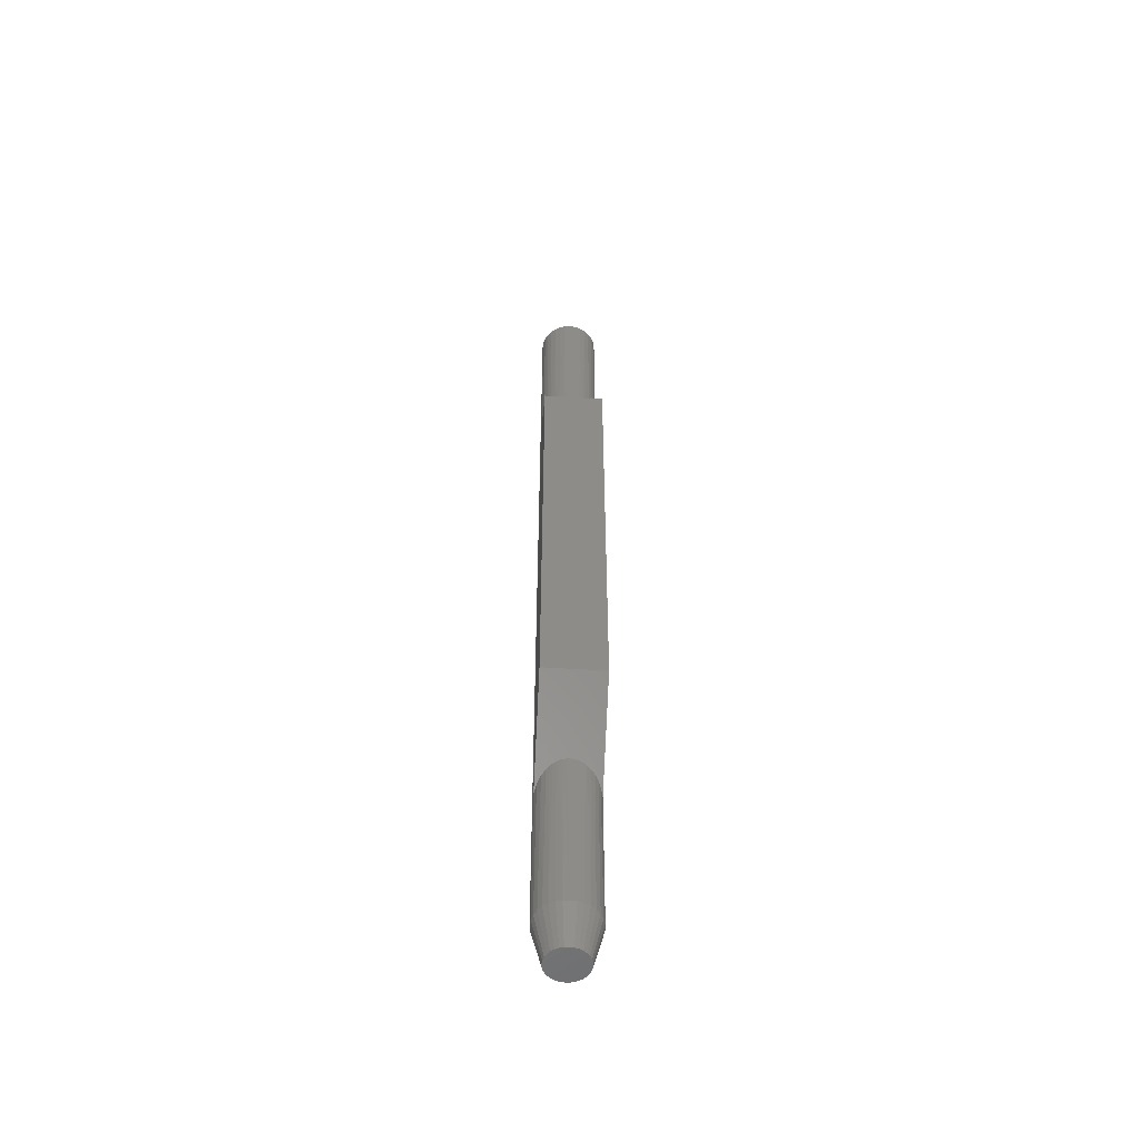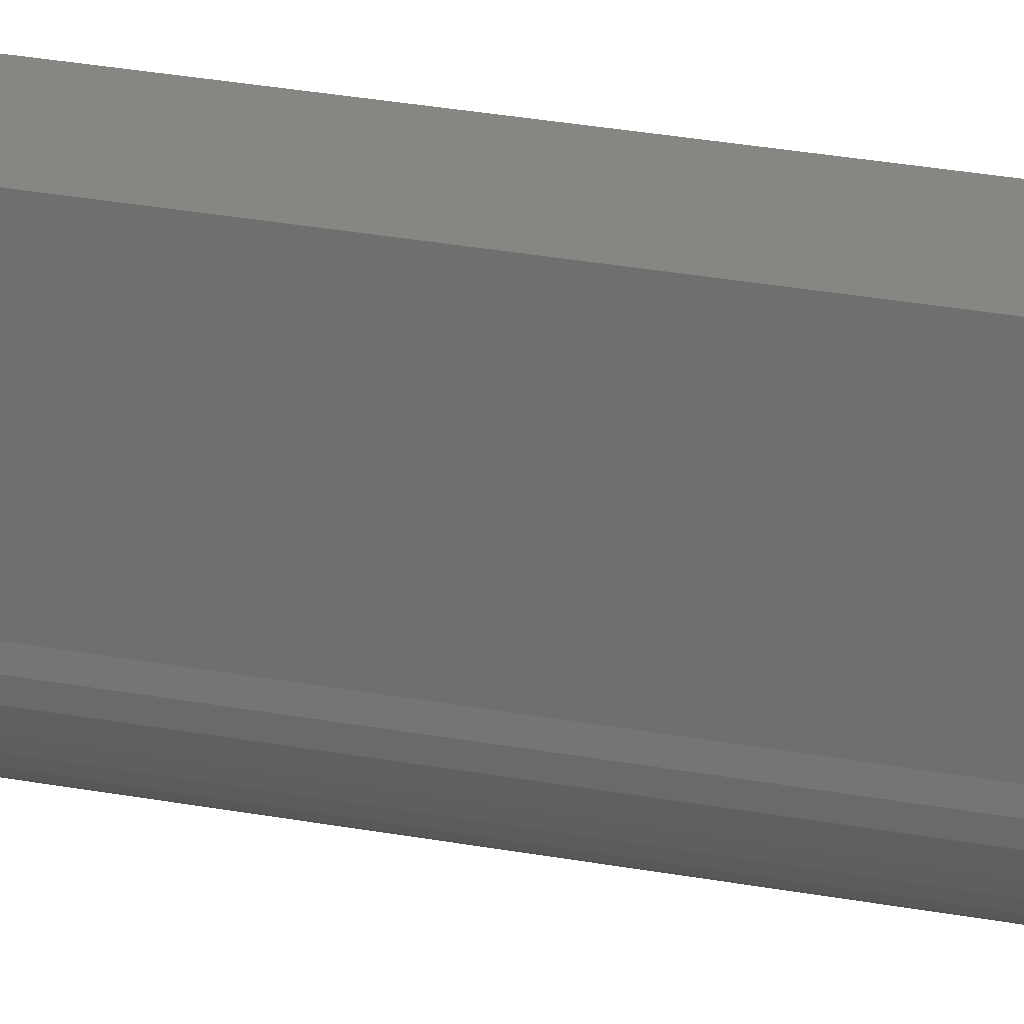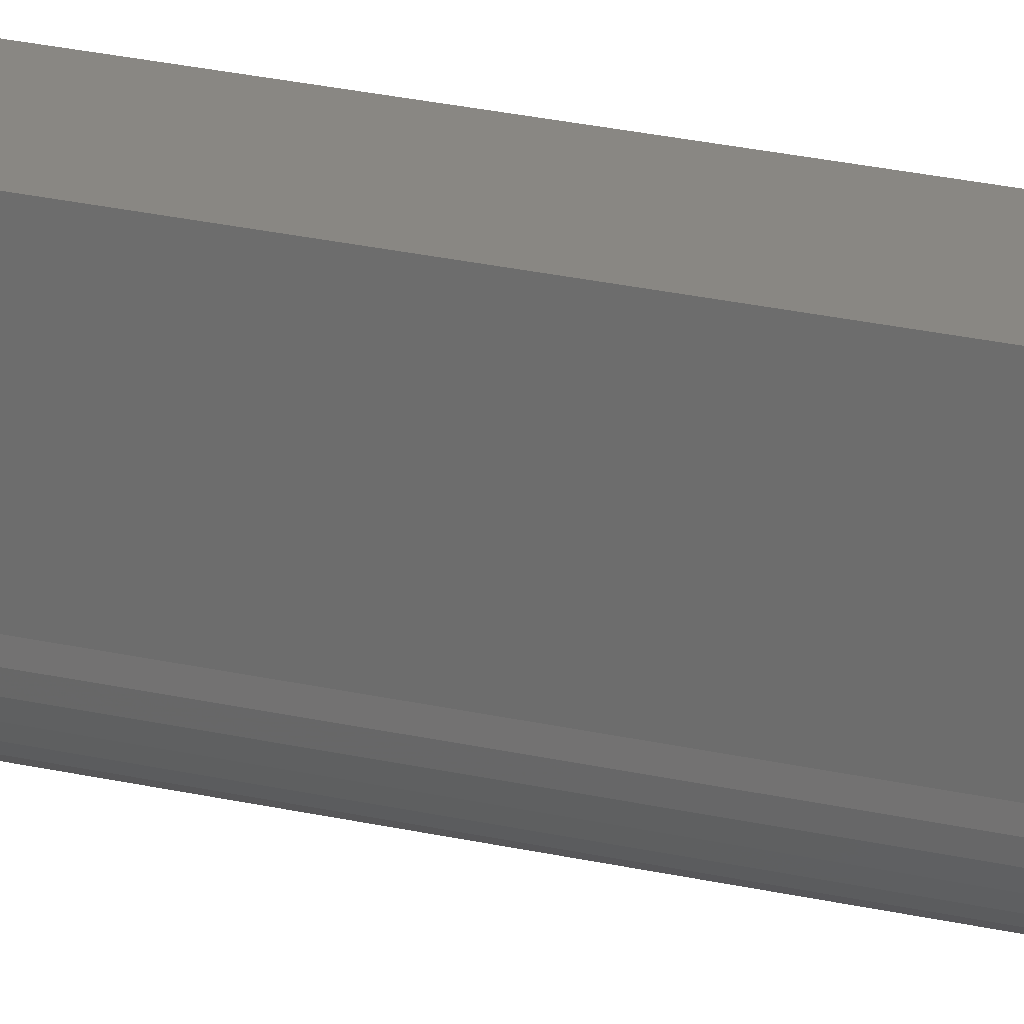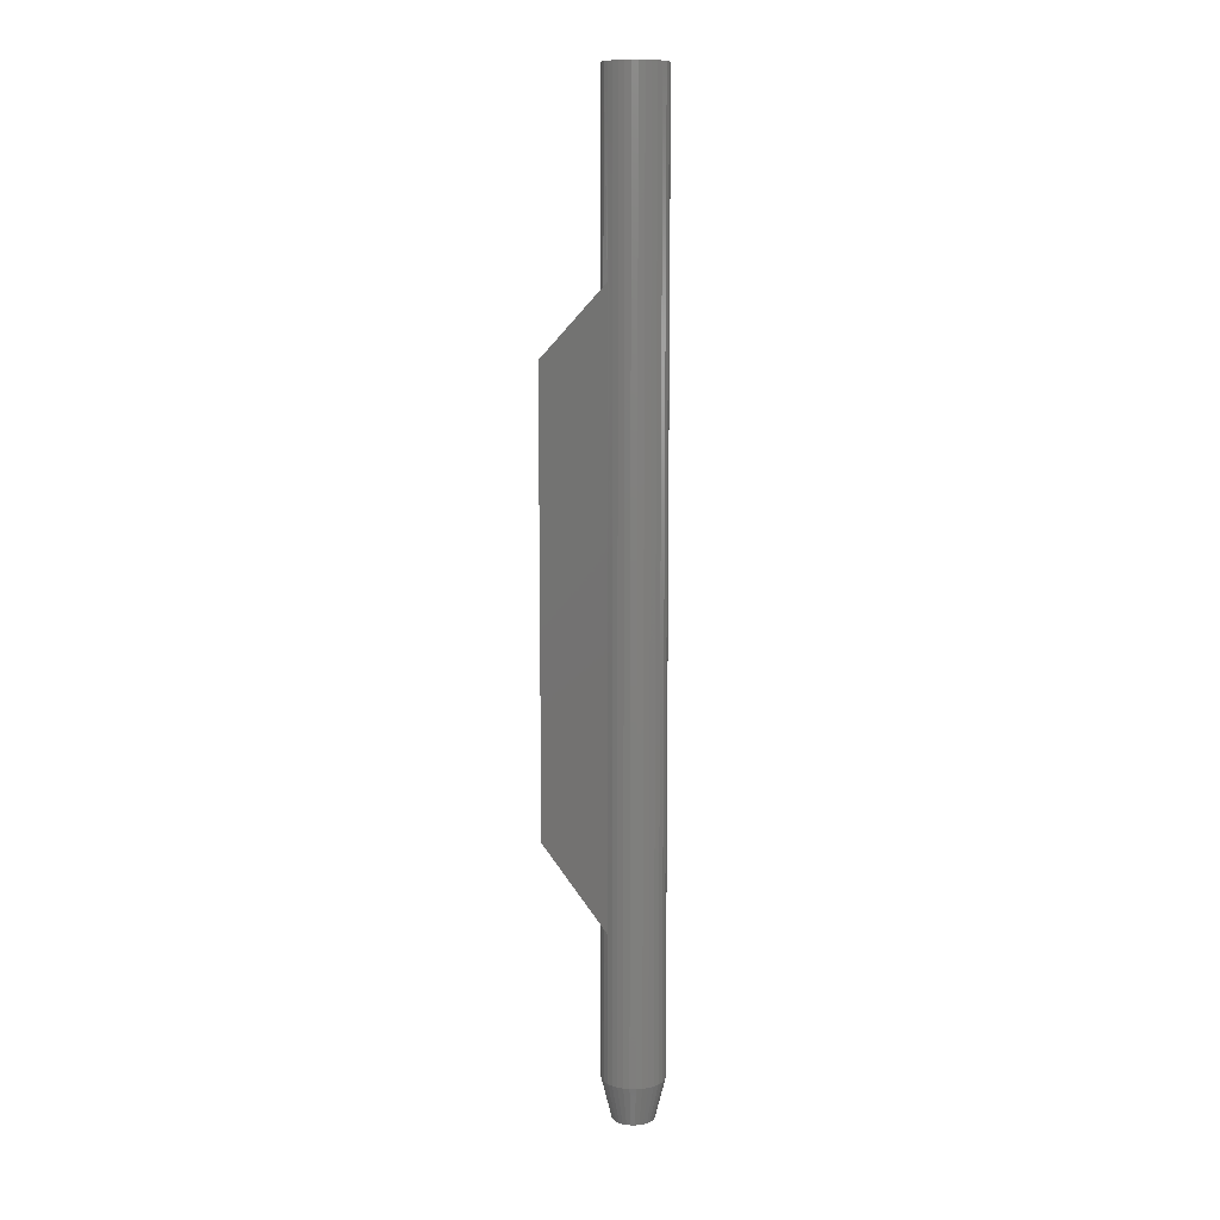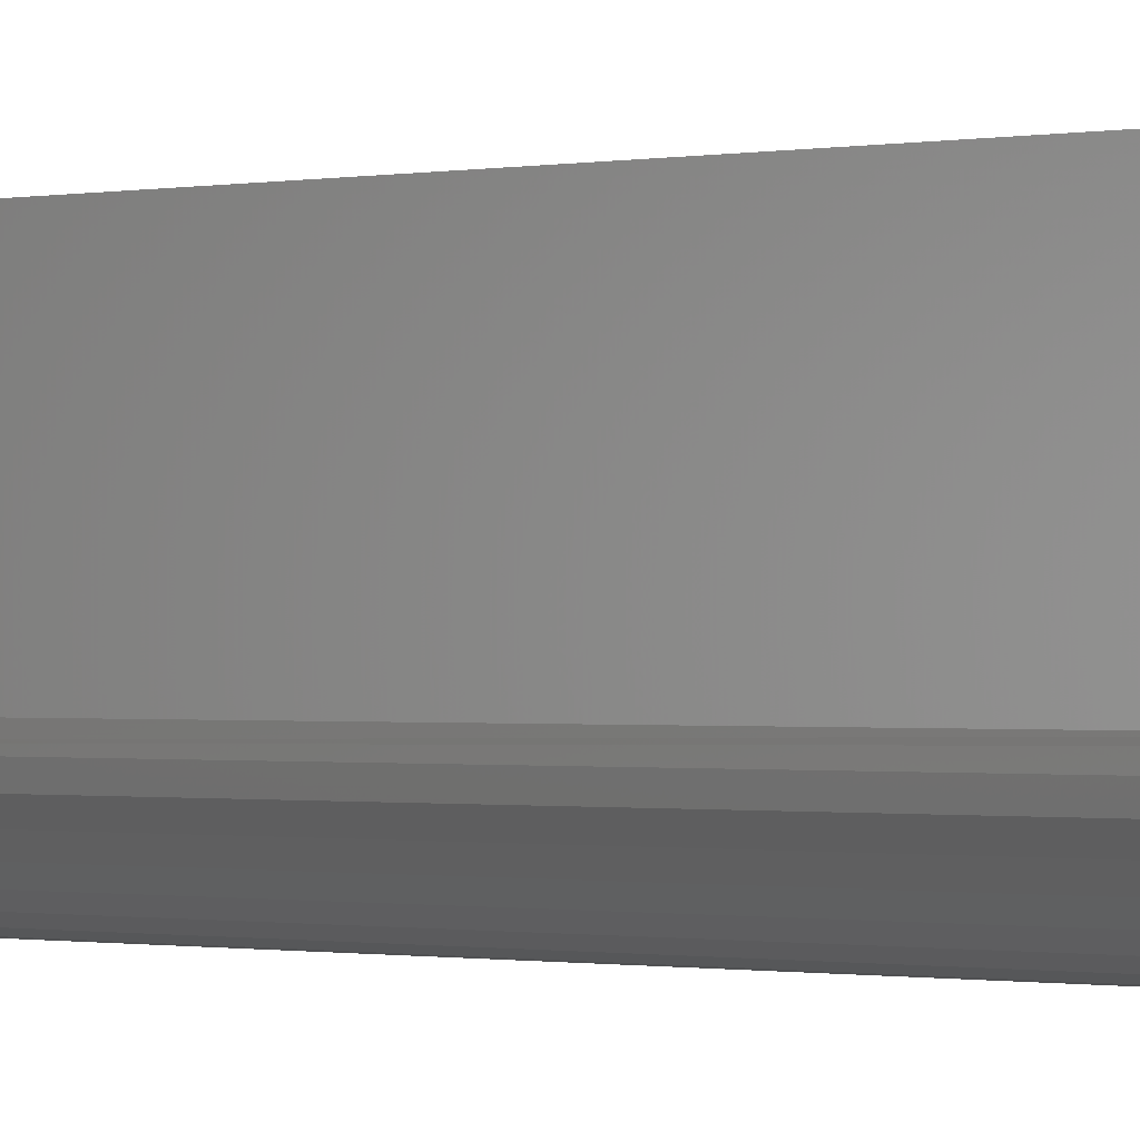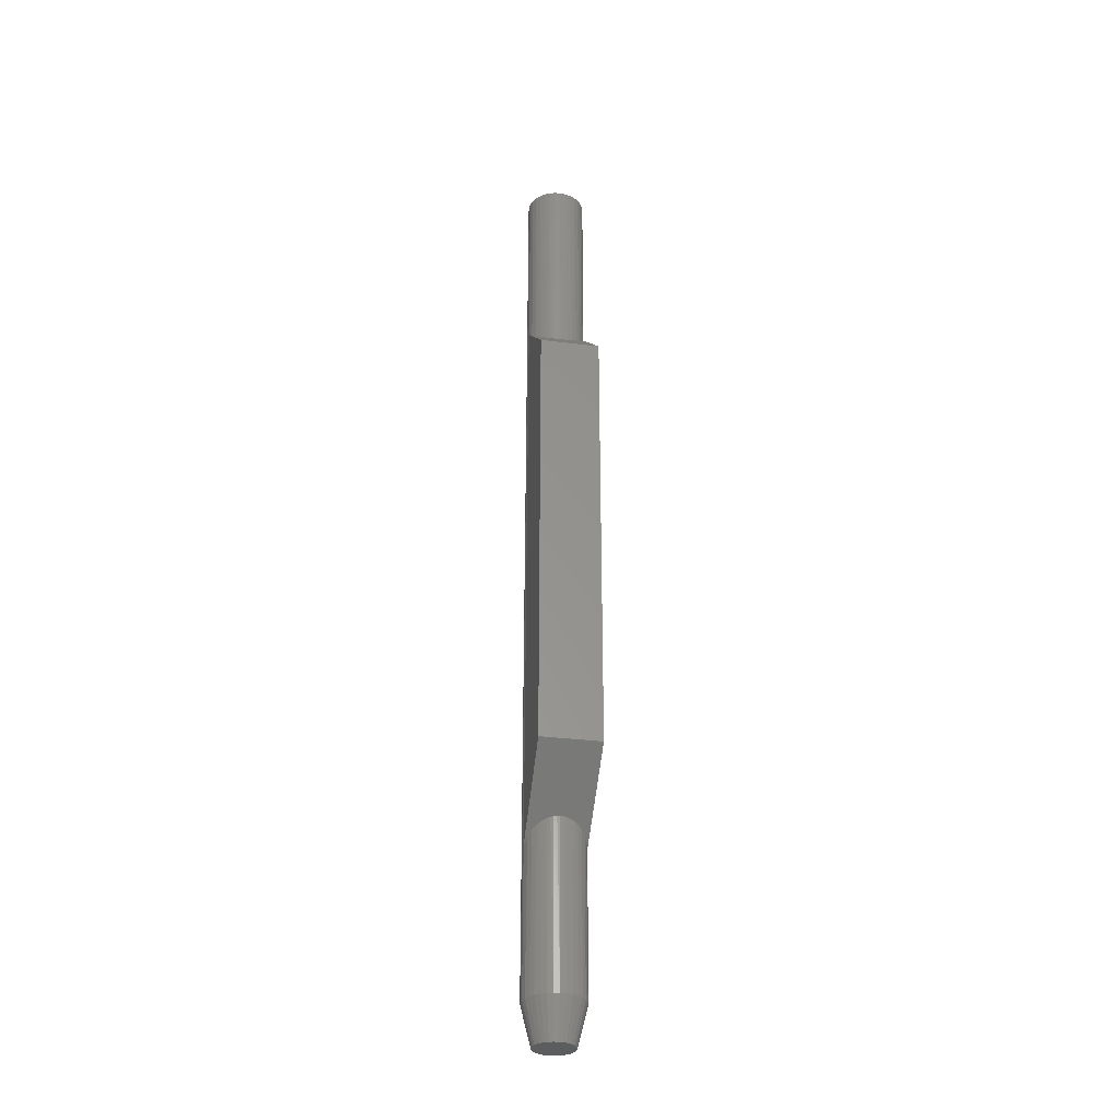
<metadata>
{"format":"stl","ext":"stl","renderer":"f3d","projection":"perspective","resolution":1024,"background":"white","views":[{"elev":-53.7,"azim":-3.9,"up":"+Y"},{"elev":22.5,"azim":-70.7,"up":"+Z"},{"elev":25.3,"azim":-69.6,"up":"+Z"},{"elev":10.4,"azim":131.1,"up":"+Y"},{"elev":-0.3,"azim":148.1,"up":"+Z"},{"elev":-31.4,"azim":-10.1,"up":"+Y"}]}
</metadata>
<code>
# stl→obj: 144 verts, 284 faces
v -0.02344 -0.6094 0
v -0.02298 -0.7188 0.004621
v -0.02298 -0.6054 0.004646
v -0.02344 -0.7188 2.9e-18
v 0.02393 -0.7188 -8.701e-18
v 0.02348 1.451e-18 0.004621
v 0.02344 -0.1447 0.004809
v 0.02393 1.479e-18 -2.9e-18
v -0.02344 -1.479e-18 2.9e-18
v -0.02298 -0.1446 0.004646
v -0.02298 -1.451e-18 0.004621
v -0.02344 -0.1406 2.9e-18
v 0.02213 1.366e-18 0.009064
v 0.02176 -0.1491 0.009916
v -0.02126 -0.1491 0.009926
v -0.02163 -1.366e-18 0.009064
v -0.01945 -1.23e-18 0.01316
v -0.01861 -0.1529 0.01434
v -0.0165 -1.046e-18 0.01675
v -0.01553 -0.1558 0.01766
v -0.01291 -8.217e-19 0.01969
v -0.01329 -0.1573 0.01943
v -0.01119 -0.1584 0.02074
v -0.008817 -5.66e-19 0.02188
v -0.008893 -0.1594 0.02185
v -0.006664 -0.16 0.02265
v -0.004374 -2.886e-19 0.02323
v -0.004321 -0.1605 0.02324
v -0.00197 -0.1608 0.02358
v 0.0002467 1.811e-34 0.02368
v 0.0004183 -0.1609 0.02368
v 0.002904 -0.1608 0.02353
v 0.005339 -0.1605 0.02313
v 0.004867 2.886e-19 0.02323
v 0.007997 -0.1598 0.02238
v 0.00931 5.66e-19 0.02188
v 0.01049 -0.1589 0.02135
v 0.0134 8.217e-19 0.01969
v 0.01201 -0.1582 0.02056
v 0.01479 -0.1567 0.0187
v 0.01748 -0.1545 0.01624
v 0.01699 1.046e-18 0.01675
v 0.01993 -0.1519 0.01318
v 0.01994 1.23e-18 0.01316
v -0.02163 -0.7188 0.009064
v -0.02126 -0.6009 0.009926
v -0.01945 -0.7188 0.01316
v -0.01861 -0.5971 0.01434
v -0.0165 -0.7188 0.01675
v -0.01553 -0.5942 0.01766
v -0.01291 -0.7188 0.01969
v -0.01329 -0.5927 0.01943
v -0.01119 -0.5916 0.02074
v -0.008817 -0.7188 0.02188
v -0.008893 -0.5906 0.02185
v -0.006664 -0.59 0.02265
v -0.004374 -0.7188 0.02323
v -0.004321 -0.5895 0.02324
v 0.0002467 -0.7188 0.02368
v -0.00197 -0.5892 0.02358
v 0.0004183 -0.5891 0.02368
v 0.002904 -0.5892 0.02353
v 0.004867 -0.7188 0.02323
v 0.005339 -0.5895 0.02313
v 0.007997 -0.5902 0.02238
v 0.00931 -0.7188 0.02188
v 0.01049 -0.5911 0.02135
v 0.01201 -0.5918 0.02056
v 0.0134 -0.7188 0.01969
v 0.01479 -0.5933 0.0187
v 0.01699 -0.7188 0.01675
v 0.01748 -0.5955 0.01624
v 0.01994 -0.7188 0.01316
v 0.01993 -0.5981 0.01318
v 0.02213 -0.7188 0.009064
v 0.02176 -0.6009 0.009916
v 0.02348 -0.7188 0.004621
v 0.02344 -0.6053 0.004809
v 0.02344 -0.1998 0.06908
v -0.02344 -0.1998 0.06908
v -0.02344 -0.5502 0.06908
v 0.02344 -0.5502 0.06908
v -0.02298 -1.451e-18 -0.004621
v -0.02298 -0.7188 -0.004621
v 0.02348 1.451e-18 -0.004621
v 0.02348 -0.7188 -0.004621
v 0.02213 1.366e-18 -0.009064
v 0.02213 -0.7188 -0.009064
v 0.01994 1.23e-18 -0.01316
v 0.01994 -0.7188 -0.01316
v 0.01699 1.046e-18 -0.01675
v 0.01699 -0.7188 -0.01675
v 0.0134 8.217e-19 -0.01969
v 0.0134 -0.7188 -0.01969
v 0.00931 5.66e-19 -0.02188
v 0.00931 -0.7188 -0.02188
v 0.004867 2.886e-19 -0.02323
v 0.004867 -0.7188 -0.02323
v 0.0002467 -3.623e-34 -0.02368
v 0.0002467 -0.7188 -0.02368
v -0.004374 -2.886e-19 -0.02323
v -0.004374 -0.7188 -0.02323
v -0.008817 -5.66e-19 -0.02188
v -0.008817 -0.7188 -0.02188
v -0.01291 -8.217e-19 -0.01969
v -0.01291 -0.7188 -0.01969
v -0.0165 -1.046e-18 -0.01675
v -0.0165 -0.7188 -0.01675
v -0.01945 -1.23e-18 -0.01316
v -0.01945 -0.7188 -0.01316
v -0.02163 -1.366e-18 -0.009064
v -0.02163 -0.7188 -0.009064
v 0.009065 -0.75 0.0132
v -0.01098 -0.75 0.01122
v 0.01147 -0.75 0.01122
v -0.01295 -0.75 0.008818
v 0.01344 -0.75 0.008818
v -0.01442 -0.75 0.006074
v 0.01491 -0.75 0.006074
v 0.01491 -0.75 -0.006074
v -0.01295 -0.75 -0.008818
v 0.01344 -0.75 -0.008818
v -0.01098 -0.75 -0.01122
v 0.01147 -0.75 -0.01122
v -0.008571 -0.75 -0.0132
v 0.009065 -0.75 -0.0132
v -0.005827 -0.75 -0.01466
v -0.00285 -0.75 -0.01557
v 0.006321 -0.75 -0.01466
v 0.0002467 -0.75 -0.01587
v 0.003343 -0.75 -0.01557
v -0.008571 -0.75 0.0132
v 0.006321 -0.75 0.01466
v 0.003343 -0.75 0.01557
v 0.0002467 -0.75 0.01587
v -0.00285 -0.75 0.01557
v -0.005827 -0.75 0.01466
v 0.01581 -0.75 0.003096
v -0.01532 -0.75 0.003096
v 0.01612 -0.75 -3.368e-18
v -0.01562 -0.75 2.772e-08
v 0.01581 -0.75 -0.003096
v -0.01532 -0.75 -0.003096
v -0.01442 -0.75 -0.006074
f 1 2 3
f 1 4 2
f 5 6 7
f 5 8 6
f 9 10 11
f 9 12 10
f 7 13 14
f 7 6 13
f 11 10 15
f 11 15 16
f 17 16 15
f 15 18 17
f 19 17 18
f 18 20 19
f 21 19 20
f 21 20 22
f 21 22 23
f 24 21 23
f 24 23 25
f 24 25 26
f 24 26 27
f 27 26 28
f 27 28 29
f 27 29 30
f 30 29 31
f 30 31 32
f 30 32 33
f 30 33 34
f 34 33 35
f 34 35 36
f 35 37 36
f 38 36 37
f 38 37 39
f 38 39 40
f 38 40 41
f 38 41 42
f 42 41 43
f 42 43 44
f 44 43 14
f 44 14 13
f 3 2 45
f 3 45 46
f 46 45 47
f 46 47 48
f 48 47 49
f 48 49 50
f 50 49 51
f 50 51 52
f 52 51 53
f 53 51 54
f 53 54 55
f 56 55 54
f 54 57 56
f 56 57 58
f 58 57 59
f 60 58 59
f 60 59 61
f 62 61 59
f 59 63 62
f 62 63 64
f 65 64 63
f 63 66 65
f 65 66 67
f 68 67 66
f 66 69 68
f 70 68 69
f 69 71 70
f 70 71 72
f 72 71 73
f 72 73 74
f 74 73 75
f 74 75 76
f 76 75 77
f 78 76 77
f 78 77 5
f 78 5 7
f 79 7 14
f 79 14 43
f 79 43 41
f 79 41 40
f 79 40 39
f 79 39 37
f 79 37 35
f 79 35 33
f 79 33 32
f 79 32 31
f 79 31 80
f 80 31 29
f 80 29 28
f 80 28 26
f 80 26 25
f 80 25 23
f 80 23 22
f 80 22 20
f 80 20 18
f 80 18 15
f 80 15 10
f 81 3 46
f 81 46 48
f 81 48 50
f 81 50 52
f 81 52 53
f 81 53 55
f 81 55 56
f 81 56 58
f 81 58 60
f 81 60 61
f 81 61 82
f 82 61 62
f 82 62 64
f 82 64 65
f 82 65 67
f 82 67 68
f 82 68 70
f 82 70 72
f 82 72 74
f 82 74 76
f 82 76 78
f 78 7 82
f 82 7 79
f 83 84 4
f 83 4 1
f 83 1 12
f 83 12 9
f 8 5 85
f 85 5 86
f 85 86 87
f 87 86 88
f 87 88 89
f 89 88 90
f 89 90 91
f 91 90 92
f 91 92 93
f 93 92 94
f 93 94 95
f 95 94 96
f 95 96 97
f 97 96 98
f 97 98 99
f 99 98 100
f 99 100 101
f 101 100 102
f 101 102 103
f 103 102 104
f 103 104 105
f 105 104 106
f 105 106 107
f 107 106 108
f 107 108 109
f 109 108 110
f 109 110 111
f 111 110 112
f 111 112 83
f 83 112 84
f 10 12 1
f 1 3 10
f 10 3 81
f 10 81 80
f 79 80 82
f 82 80 81
f 113 114 115
f 115 114 116
f 115 116 117
f 117 116 118
f 117 118 119
f 120 121 122
f 122 121 123
f 122 123 124
f 124 123 125
f 124 125 126
f 125 127 126
f 126 127 128
f 126 128 129
f 128 130 129
f 129 130 131
f 132 114 113
f 132 113 133
f 132 133 134
f 132 134 135
f 132 135 136
f 132 136 137
f 119 118 138
f 138 118 139
f 138 139 140
f 140 139 141
f 140 141 142
f 142 141 143
f 142 143 120
f 120 143 144
f 120 144 121
f 59 134 63
f 63 134 133
f 63 133 66
f 66 133 113
f 66 113 69
f 69 113 115
f 69 115 71
f 71 115 117
f 71 117 73
f 73 117 119
f 73 119 75
f 75 119 138
f 75 138 77
f 77 138 140
f 77 140 5
f 134 59 135
f 135 59 57
f 135 57 136
f 136 57 54
f 136 54 137
f 137 54 51
f 137 51 132
f 132 51 49
f 132 49 114
f 114 49 47
f 114 47 116
f 116 47 45
f 116 45 118
f 118 45 2
f 118 2 139
f 139 2 4
f 139 4 141
f 100 128 102
f 102 128 127
f 102 127 104
f 104 127 125
f 104 125 106
f 106 125 123
f 106 123 108
f 108 123 121
f 108 121 110
f 110 121 144
f 110 144 112
f 112 144 143
f 112 143 84
f 84 143 141
f 84 141 4
f 128 100 130
f 130 100 98
f 130 98 131
f 131 98 96
f 131 96 129
f 129 96 94
f 129 94 126
f 126 94 92
f 126 92 124
f 124 92 90
f 124 90 122
f 122 90 88
f 122 88 120
f 120 88 86
f 120 86 142
f 142 86 5
f 142 5 140
f 24 27 30
f 24 30 34
f 36 24 34
f 21 24 36
f 38 21 36
f 19 21 38
f 42 19 38
f 17 19 42
f 44 17 42
f 16 17 44
f 13 16 44
f 11 16 13
f 6 11 13
f 87 111 85
f 109 111 87
f 89 109 87
f 107 109 89
f 91 107 89
f 105 107 91
f 93 105 91
f 103 105 93
f 95 103 93
f 101 103 95
f 99 101 95
f 97 99 95
f 111 83 85
f 85 83 9
f 85 9 8
f 8 9 11
f 8 11 6

</code>
